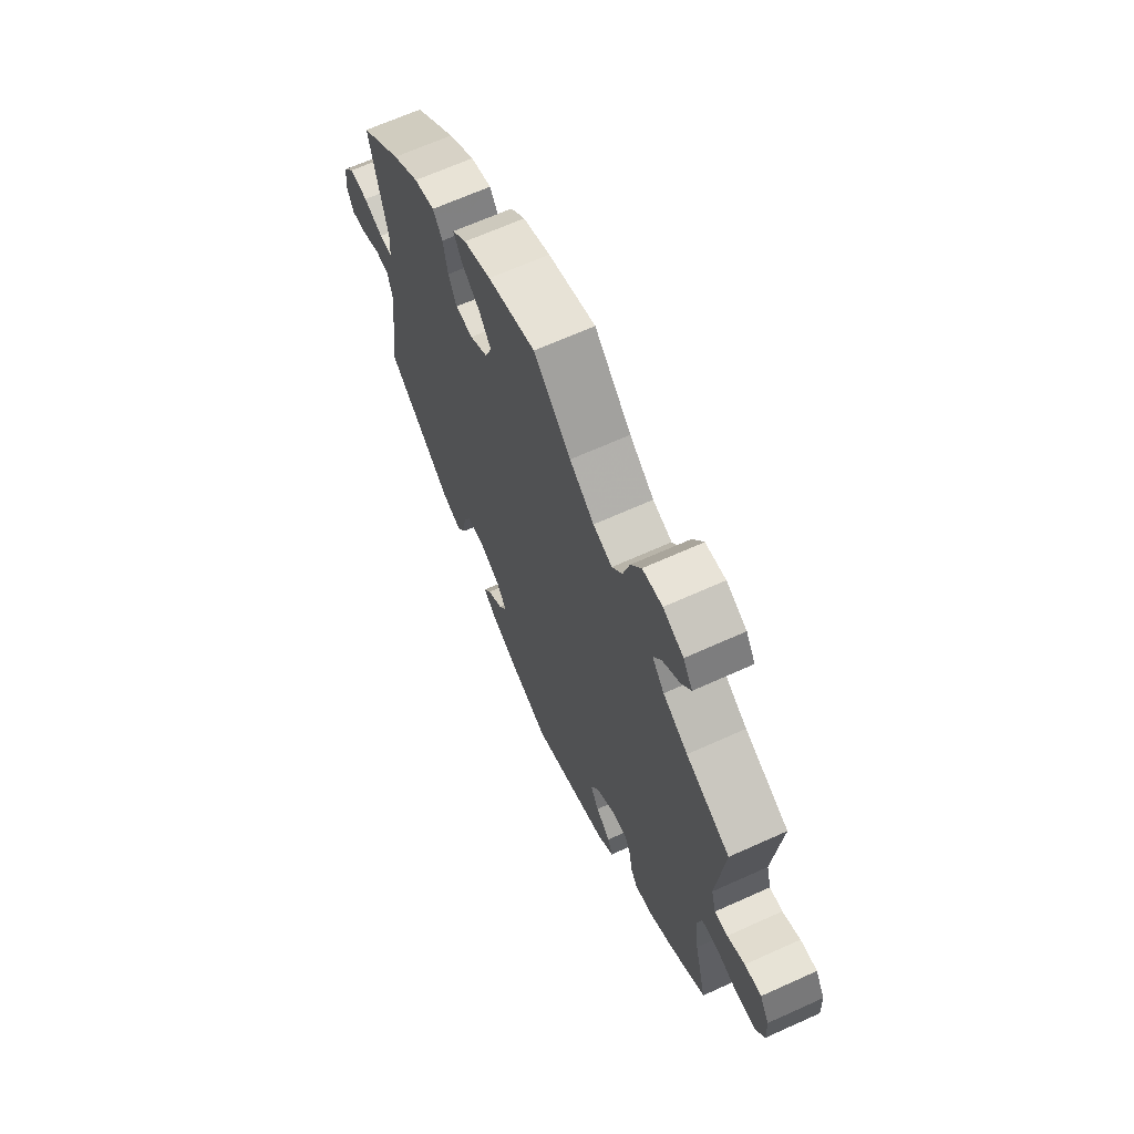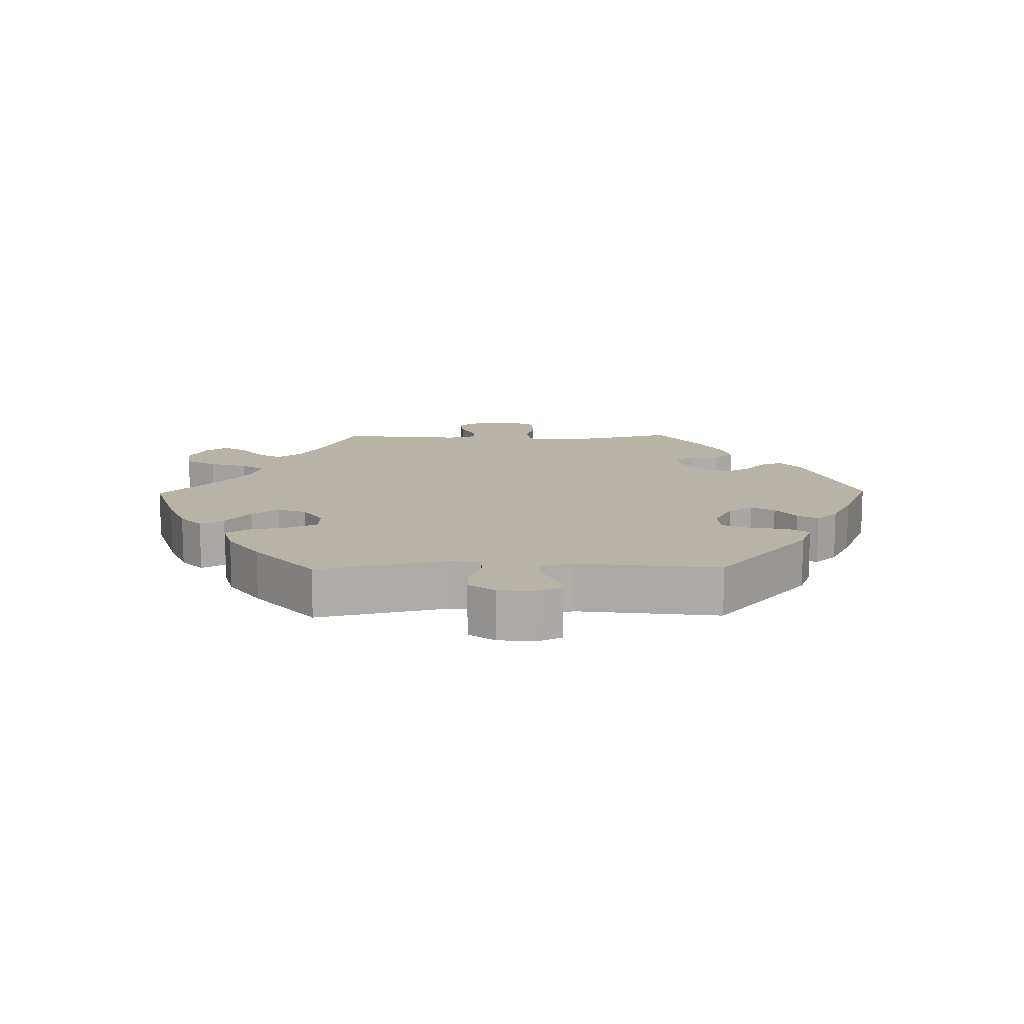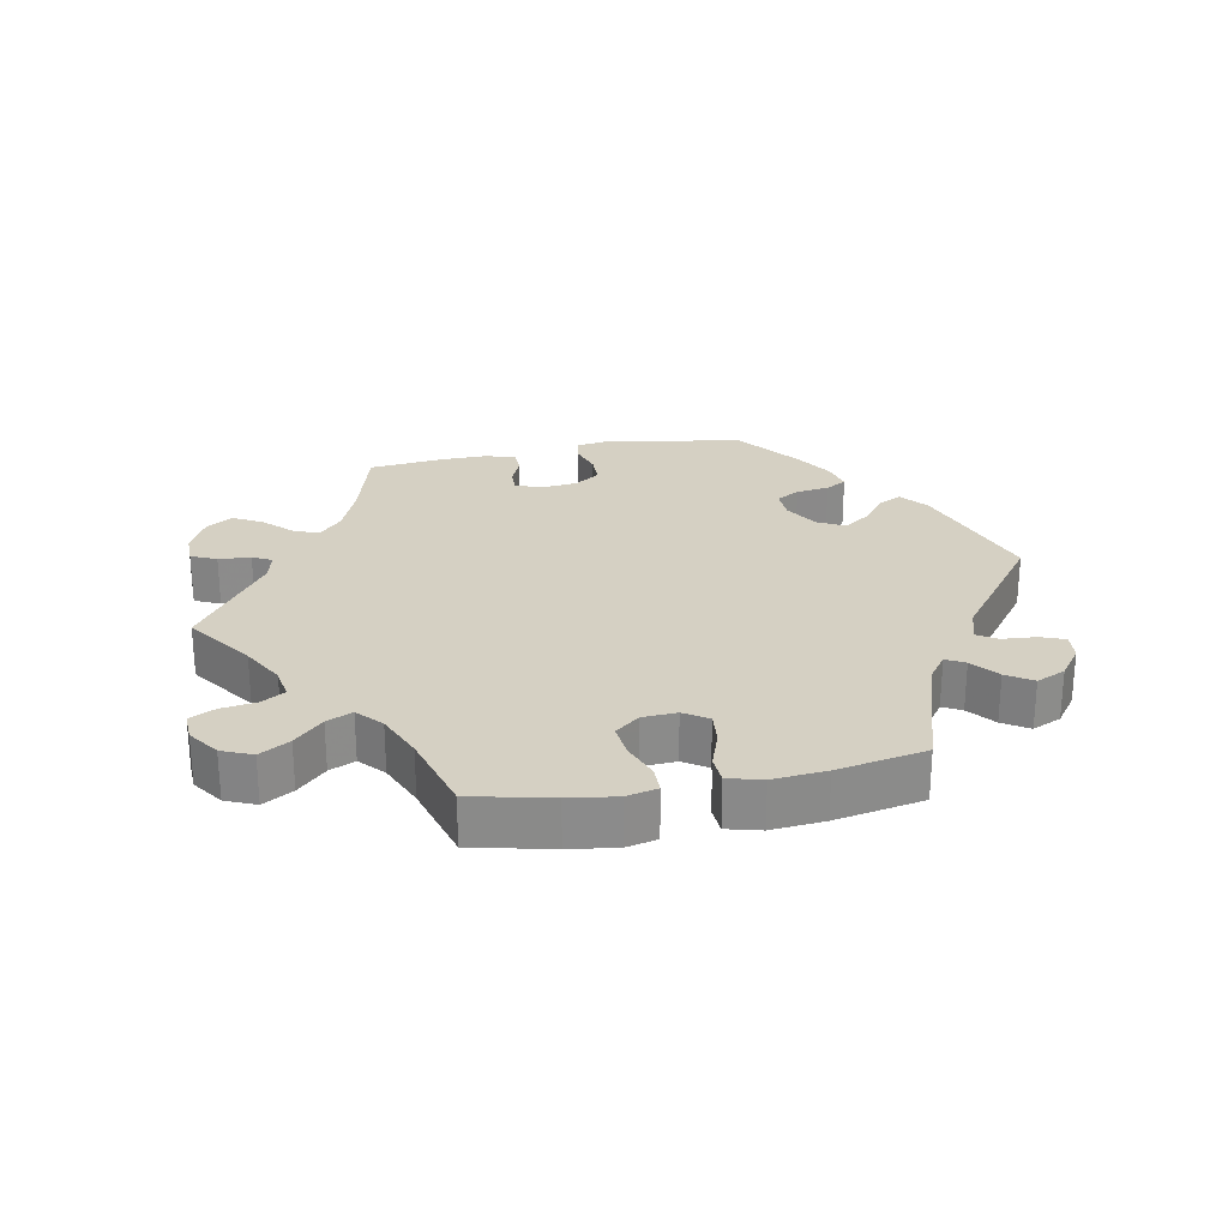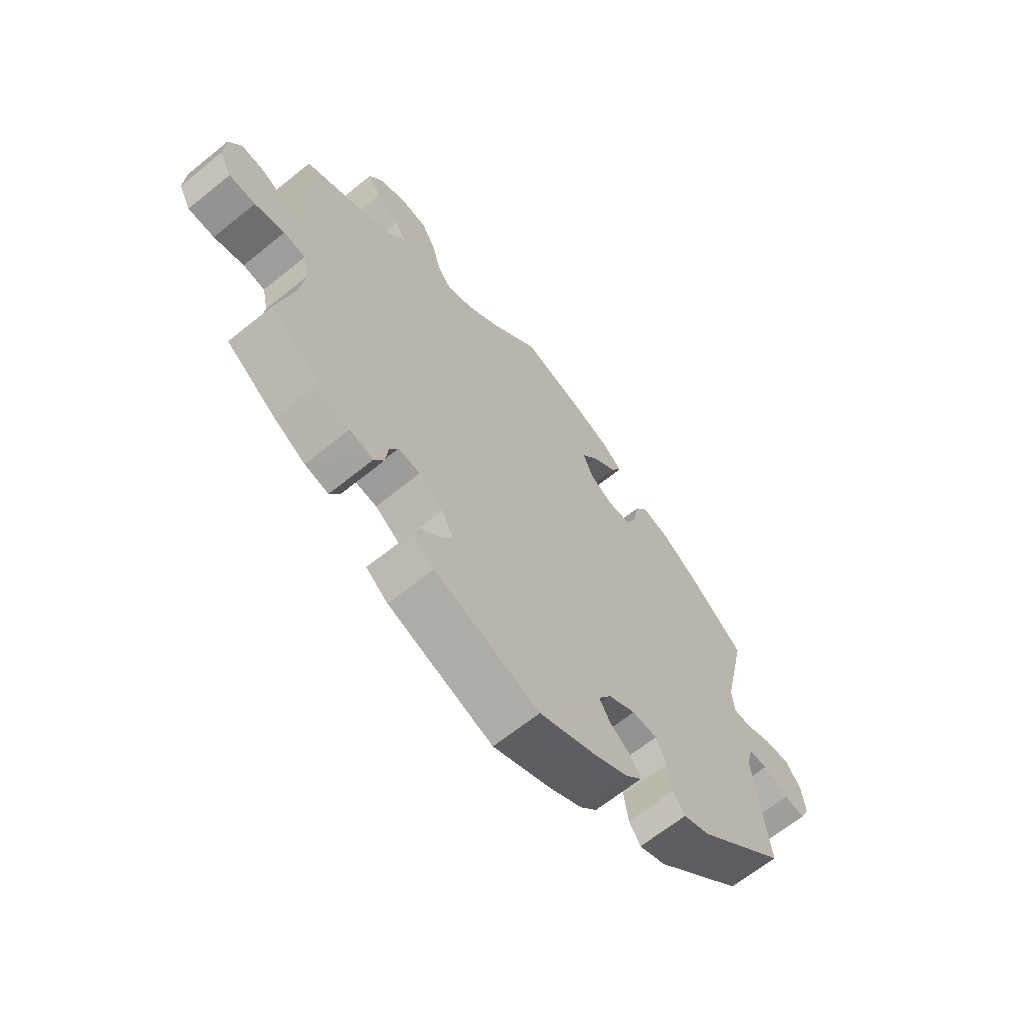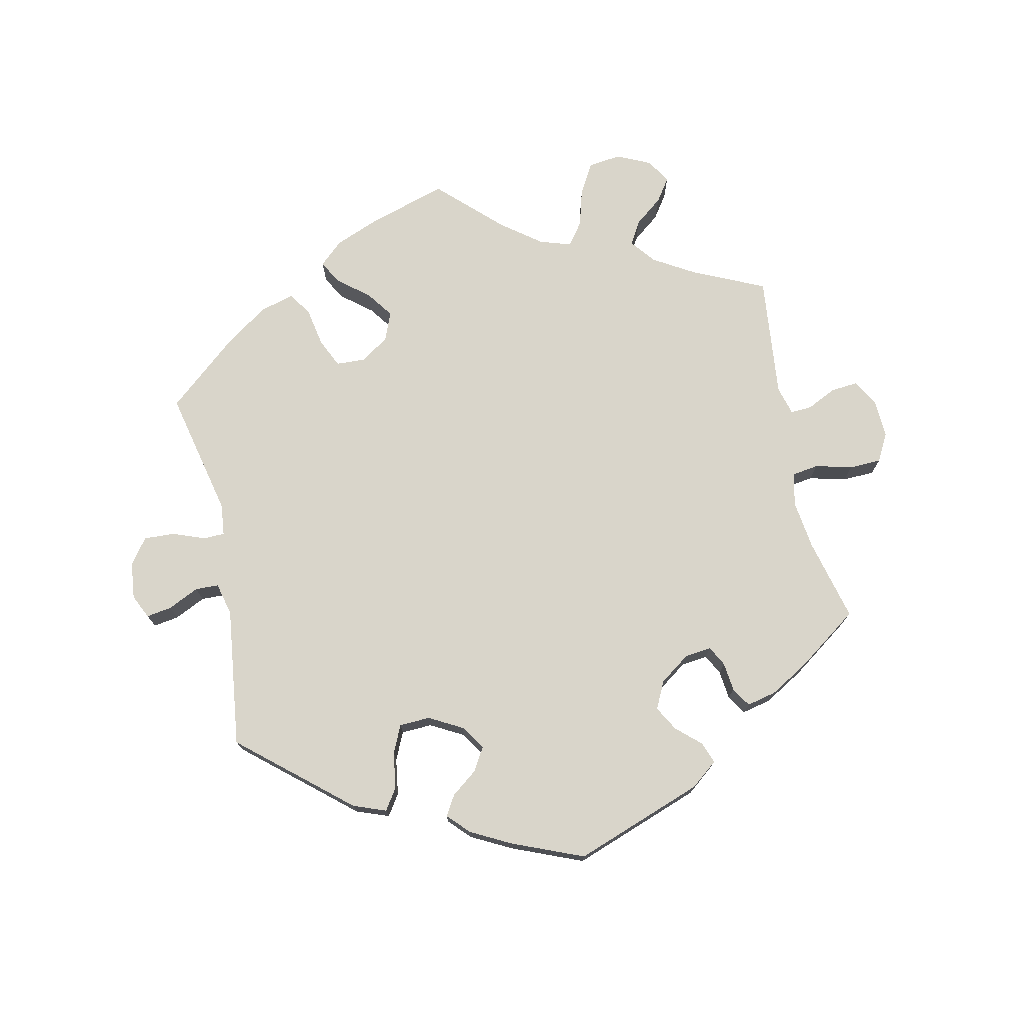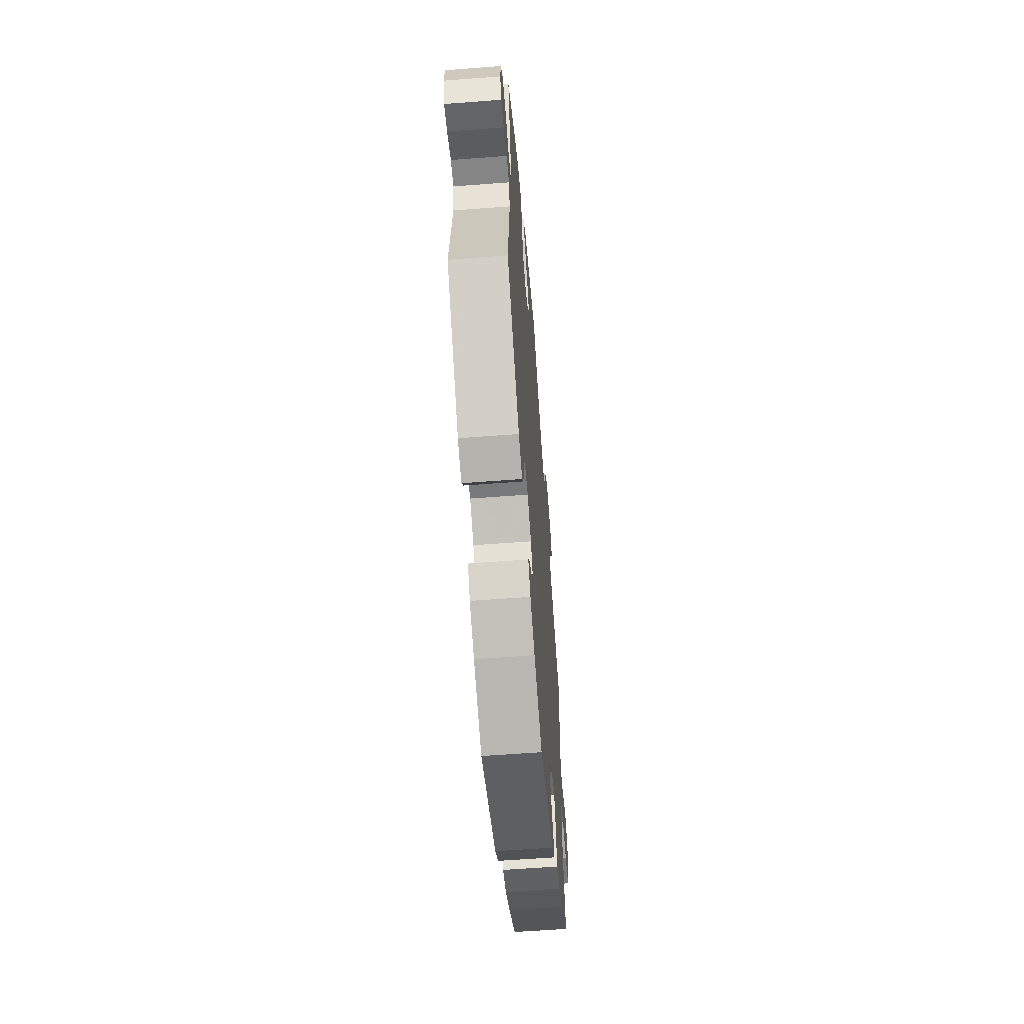
<metadata>
{"format":"obj","ext":"obj","renderer":"f3d","projection":"perspective","resolution":1024,"background":"white","views":[{"elev":66.3,"azim":-114.4,"up":"+Z"},{"elev":12.9,"azim":89.0,"up":"+Y"},{"elev":26.4,"azim":19.1,"up":"+Y"},{"elev":-64.9,"azim":-50.8,"up":"+Z"},{"elev":74.4,"azim":168.0,"up":"+Y"},{"elev":-60.2,"azim":94.5,"up":"+Z"}]}
</metadata>
<code>
v -0.192 0.07 -0.508
v -0.232 0.07 -0.476
v -0.22 0.07 -0.444
v -0.184 0.07 -0.412
v -0.163 0.07 -0.375
v -0.183 0.07 -0.334
v -0.228 0.07 -0.302
v -0.268 0.07 -0.297
v -0.284 0.07 -0.327
v -0.289 0.07 -0.37
v -0.307 0.07 -0.399
v -0.351 0.07 -0.389
v -0.409 0.07 -0.355
v -0.501 0.07 -0.289
v -0.47 0.07 -0.166
v -0.46 0.07 -0.092
v -0.471 0.07 -0.043
v -0.511 0.07 -0.037
v -0.566 0.07 -0.051
v -0.614 0.07 -0.049
v -0.636 0.07 -0.008
v -0.633 0.07 0.05
v -0.61 0.07 0.089
v -0.569 0.07 0.085
v -0.526 0.07 0.064
v -0.494 0.07 0.062
v -0.482 0.07 0.105
v -0.501 0.07 0.289
v -0.393 0.07 0.338
v -0.332 0.07 0.374
v -0.302 0.07 0.411
v -0.322 0.07 0.446
v -0.364 0.07 0.479
v -0.388 0.07 0.514
v -0.365 0.07 0.55
v -0.315 0.07 0.573
v -0.266 0.07 0.567
v -0.24 0.07 0.522
v -0.224 0.07 0.465
v -0.199 0.07 0.431
v -0.152 0.07 0.446
v -0.092 0.07 0.491
v -0.001 0.07 0.578
v 0.116 0.07 0.542
v 0.183 0.07 0.515
v 0.218 0.07 0.483
v 0.198 0.07 0.448
v 0.152 0.07 0.411
v 0.123 0.07 0.371
v 0.14 0.07 0.328
v 0.183 0.07 0.3
v 0.226 0.07 0.302
v 0.246 0.07 0.345
v 0.257 0.07 0.403
v 0.28 0.07 0.437
v 0.331 0.07 0.423
v 0.397 0.07 0.377
v 0.5 0.07 0.289
v 0.457 0.07 0.099
v 0.462 0.07 0.052
v 0.494 0.07 0.051
v 0.542 0.07 0.069
v 0.588 0.07 0.071
v 0.616 0.07 0.033
v 0.622 0.07 -0.022
v 0.605 0.07 -0.058
v 0.567 0.07 -0.052
v 0.521 0.07 -0.03
v 0.486 0.07 -0.031
v 0.474 0.07 -0.08
v 0.5 0.07 -0.289
v 0.338 0.07 -0.426
v 0.289 0.07 -0.444
v 0.268 0.07 -0.412
v 0.26 0.07 -0.358
v 0.241 0.07 -0.316
v 0.195 0.07 -0.314
v 0.145 0.07 -0.341
v 0.121 0.07 -0.378
v 0.141 0.07 -0.412
v 0.18 0.07 -0.442
v 0.198 0.07 -0.472
v 0.167 0.07 -0.504
v 0.107 0.07 -0.535
v 0.001 0.07 -0.578
v -0.192 0 -0.508
v -0.232 0 -0.476
v -0.22 0 -0.444
v -0.184 0 -0.412
v -0.163 0 -0.375
v -0.183 0 -0.334
v -0.228 0 -0.302
v -0.268 0 -0.297
v -0.284 0 -0.327
v -0.289 0 -0.37
v -0.307 0 -0.399
v -0.351 0 -0.389
v -0.409 0 -0.355
v -0.501 0 -0.289
v -0.47 0 -0.166
v -0.46 0 -0.092
v -0.471 0 -0.043
v -0.511 0 -0.037
v -0.566 0 -0.051
v -0.614 0 -0.049
v -0.636 0 -0.008
v -0.633 0 0.05
v -0.61 0 0.089
v -0.569 0 0.085
v -0.526 0 0.064
v -0.494 0 0.062
v -0.482 0 0.105
v -0.501 0 0.289
v -0.393 0 0.338
v -0.332 0 0.374
v -0.302 0 0.411
v -0.322 0 0.446
v -0.364 0 0.479
v -0.388 0 0.514
v -0.365 0 0.55
v -0.315 0 0.573
v -0.266 0 0.567
v -0.24 0 0.522
v -0.224 0 0.465
v -0.199 0 0.431
v -0.152 0 0.446
v -0.092 0 0.491
v -0.001 0 0.578
v 0.116 0 0.542
v 0.183 0 0.515
v 0.218 0 0.483
v 0.198 0 0.448
v 0.152 0 0.411
v 0.123 0 0.371
v 0.14 0 0.328
v 0.183 0 0.3
v 0.226 0 0.302
v 0.246 0 0.345
v 0.257 0 0.403
v 0.28 0 0.437
v 0.331 0 0.423
v 0.397 0 0.377
v 0.5 0 0.289
v 0.457 0 0.099
v 0.462 0 0.052
v 0.494 0 0.051
v 0.542 0 0.069
v 0.588 0 0.071
v 0.616 0 0.033
v 0.622 0 -0.022
v 0.605 0 -0.058
v 0.567 0 -0.052
v 0.521 0 -0.03
v 0.486 0 -0.031
v 0.474 0 -0.08
v 0.5 0 -0.289
v 0.338 0 -0.426
v 0.289 0 -0.444
v 0.268 0 -0.412
v 0.26 0 -0.358
v 0.241 0 -0.316
v 0.195 0 -0.314
v 0.145 0 -0.341
v 0.121 0 -0.378
v 0.141 0 -0.412
v 0.18 0 -0.442
v 0.198 0 -0.472
v 0.167 0 -0.504
v 0.107 0 -0.535
v 0.001 0 -0.578
f 80 81 82 83
f 79 80 83 84
f 72 73 74 75
f 70 71 72 75
f 69 70 75 76
f 65 66 67 68
f 65 68 69
f 64 65 69
f 61 62 63 64
f 60 61 64 69
f 56 57 58 59
f 56 59 60
f 53 54 55 56
f 52 53 56 60
f 51 52 60 69
f 45 46 47 48
f 45 48 49
f 42 43 44 45
f 41 42 45 49
f 40 41 49 50
f 36 37 38 39
f 36 39 40
f 35 36 40
f 32 33 34 35
f 31 32 35 40
f 30 31 40 50
f 27 28 29
f 26 27 29 30
f 22 23 24 25
f 22 25 26
f 21 22 26
f 18 19 20 21
f 17 18 21 26
f 16 17 26 30
f 12 13 14 15
f 9 10 11 12
f 8 9 12 15
f 7 8 15 16
f 1 2 3 4
f 1 4 5
f 79 84 85 1
f 51 69 76 77
f 51 77 78
f 6 7 16 30
f 5 6 30 50
f 50 51 78 79
f 1 5 50 79
f 168 167 166 165
f 169 168 165 164
f 160 159 158 157
f 160 157 156 155
f 161 160 155 154
f 153 152 151 150
f 154 153 150
f 154 150 149
f 149 148 147 146
f 154 149 146 145
f 144 143 142 141
f 145 144 141
f 141 140 139 138
f 145 141 138 137
f 154 145 137 136
f 133 132 131 130
f 134 133 130
f 130 129 128 127
f 134 130 127 126
f 135 134 126 125
f 124 123 122 121
f 125 124 121
f 125 121 120
f 120 119 118 117
f 125 120 117 116
f 135 125 116 115
f 114 113 112
f 115 114 112 111
f 110 109 108 107
f 111 110 107
f 111 107 106
f 106 105 104 103
f 111 106 103 102
f 115 111 102 101
f 100 99 98 97
f 97 96 95 94
f 100 97 94 93
f 101 100 93 92
f 89 88 87 86
f 90 89 86
f 86 170 169 164
f 162 161 154 136
f 163 162 136
f 115 101 92 91
f 135 115 91 90
f 164 163 136 135
f 164 135 90 86
f 1 86 87 2
f 2 87 88 3
f 3 88 89 4
f 4 89 90 5
f 5 90 91 6
f 6 91 92 7
f 7 92 93 8
f 8 93 94 9
f 9 94 95 10
f 10 95 96 11
f 11 96 97 12
f 12 97 98 13
f 13 98 99 14
f 14 99 100 15
f 15 100 101 16
f 16 101 102 17
f 17 102 103 18
f 18 103 104 19
f 19 104 105 20
f 20 105 106 21
f 21 106 107 22
f 22 107 108 23
f 23 108 109 24
f 24 109 110 25
f 25 110 111 26
f 26 111 112 27
f 27 112 113 28
f 28 113 114 29
f 29 114 115 30
f 30 115 116 31
f 31 116 117 32
f 32 117 118 33
f 33 118 119 34
f 34 119 120 35
f 35 120 121 36
f 36 121 122 37
f 37 122 123 38
f 38 123 124 39
f 39 124 125 40
f 40 125 126 41
f 41 126 127 42
f 42 127 128 43
f 43 128 129 44
f 44 129 130 45
f 45 130 131 46
f 46 131 132 47
f 47 132 133 48
f 48 133 134 49
f 49 134 135 50
f 50 135 136 51
f 51 136 137 52
f 52 137 138 53
f 53 138 139 54
f 54 139 140 55
f 55 140 141 56
f 56 141 142 57
f 57 142 143 58
f 58 143 144 59
f 59 144 145 60
f 60 145 146 61
f 61 146 147 62
f 62 147 148 63
f 63 148 149 64
f 64 149 150 65
f 65 150 151 66
f 66 151 152 67
f 67 152 153 68
f 68 153 154 69
f 69 154 155 70
f 70 155 156 71
f 71 156 157 72
f 72 157 158 73
f 73 158 159 74
f 74 159 160 75
f 75 160 161 76
f 76 161 162 77
f 77 162 163 78
f 78 163 164 79
f 79 164 165 80
f 80 165 166 81
f 81 166 167 82
f 82 167 168 83
f 83 168 169 84
f 84 169 170 85
f 85 170 86 1

</code>
